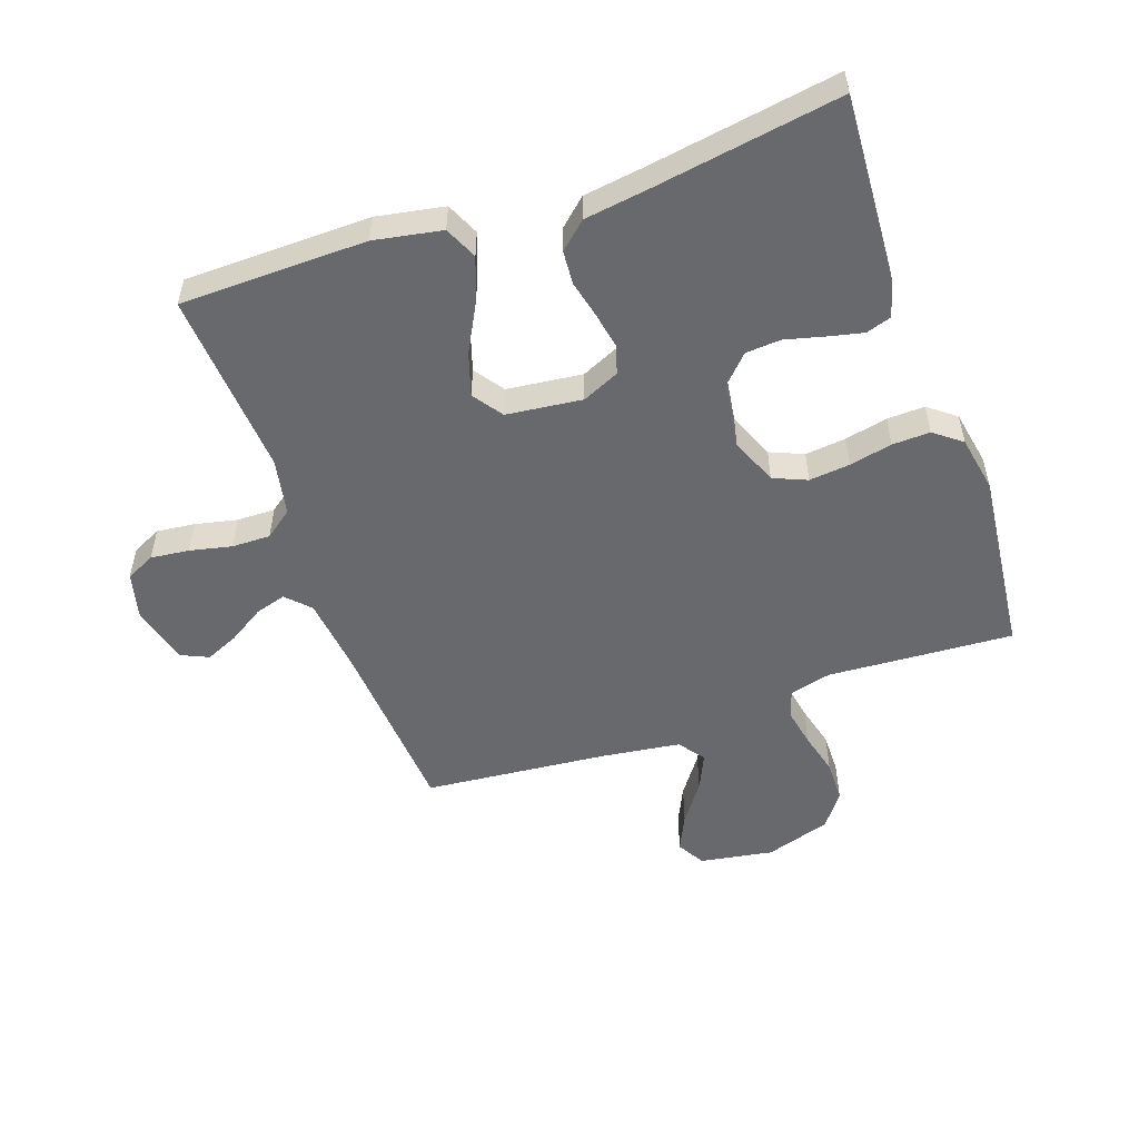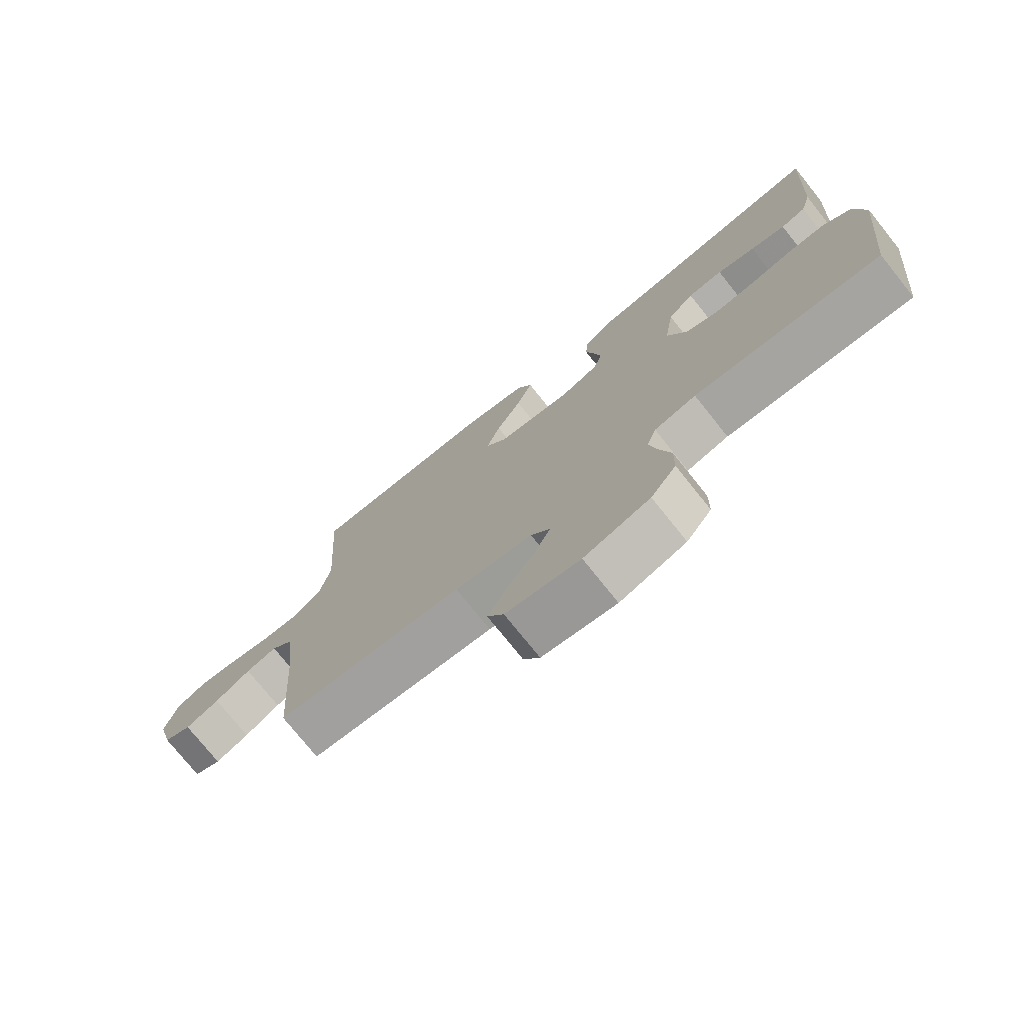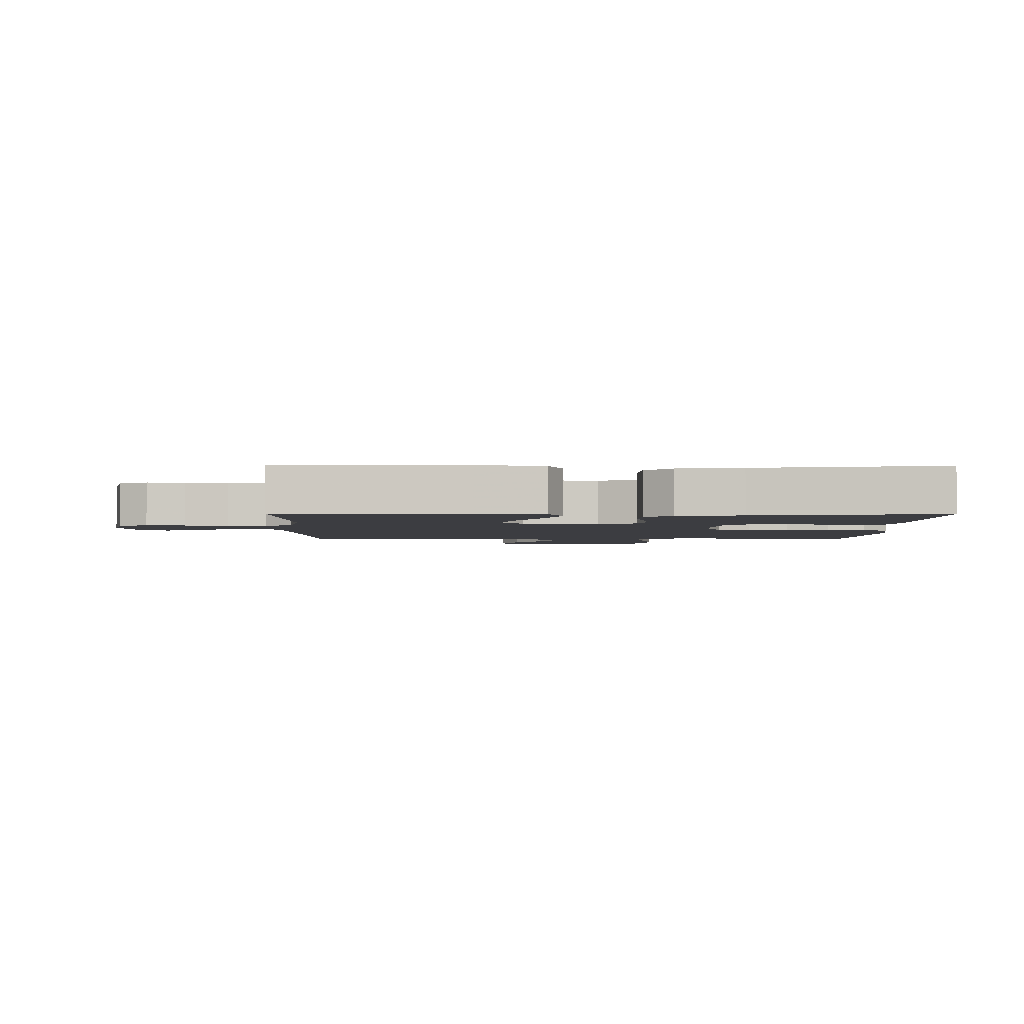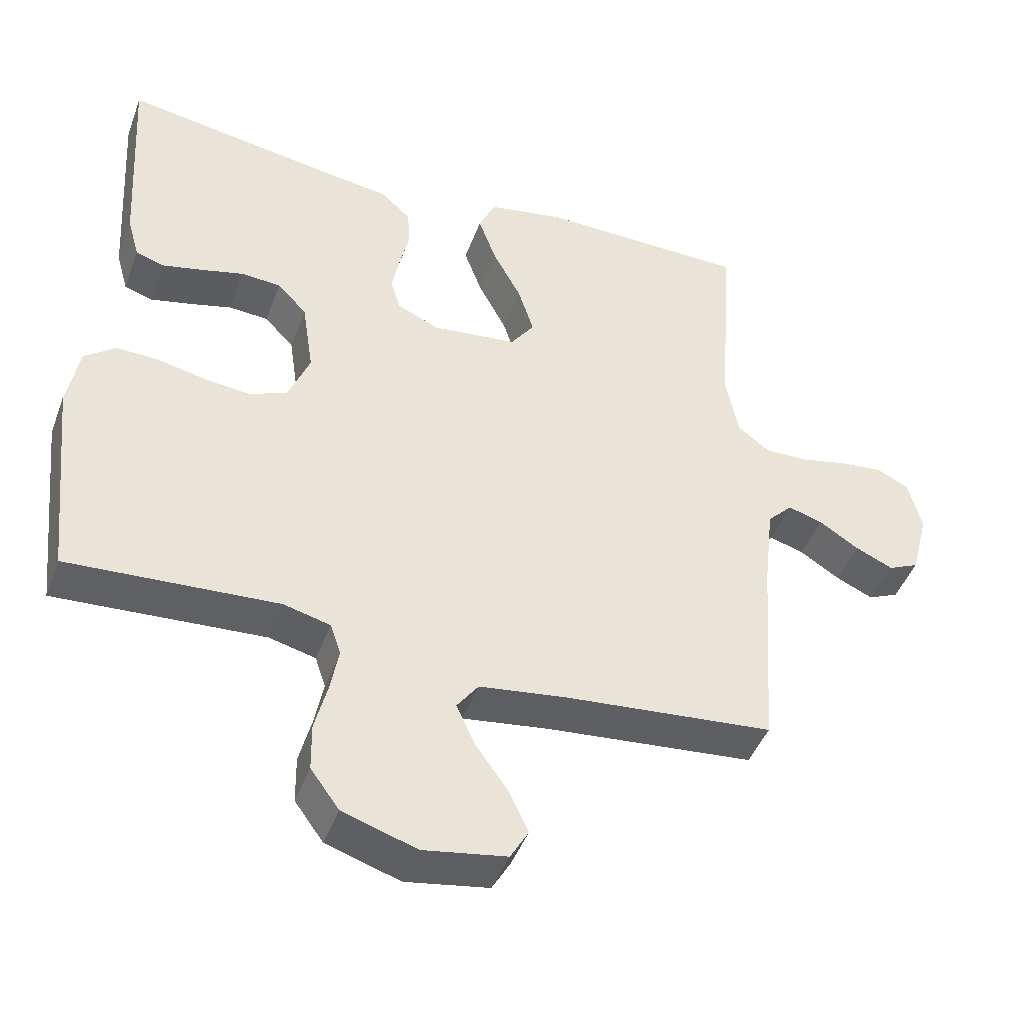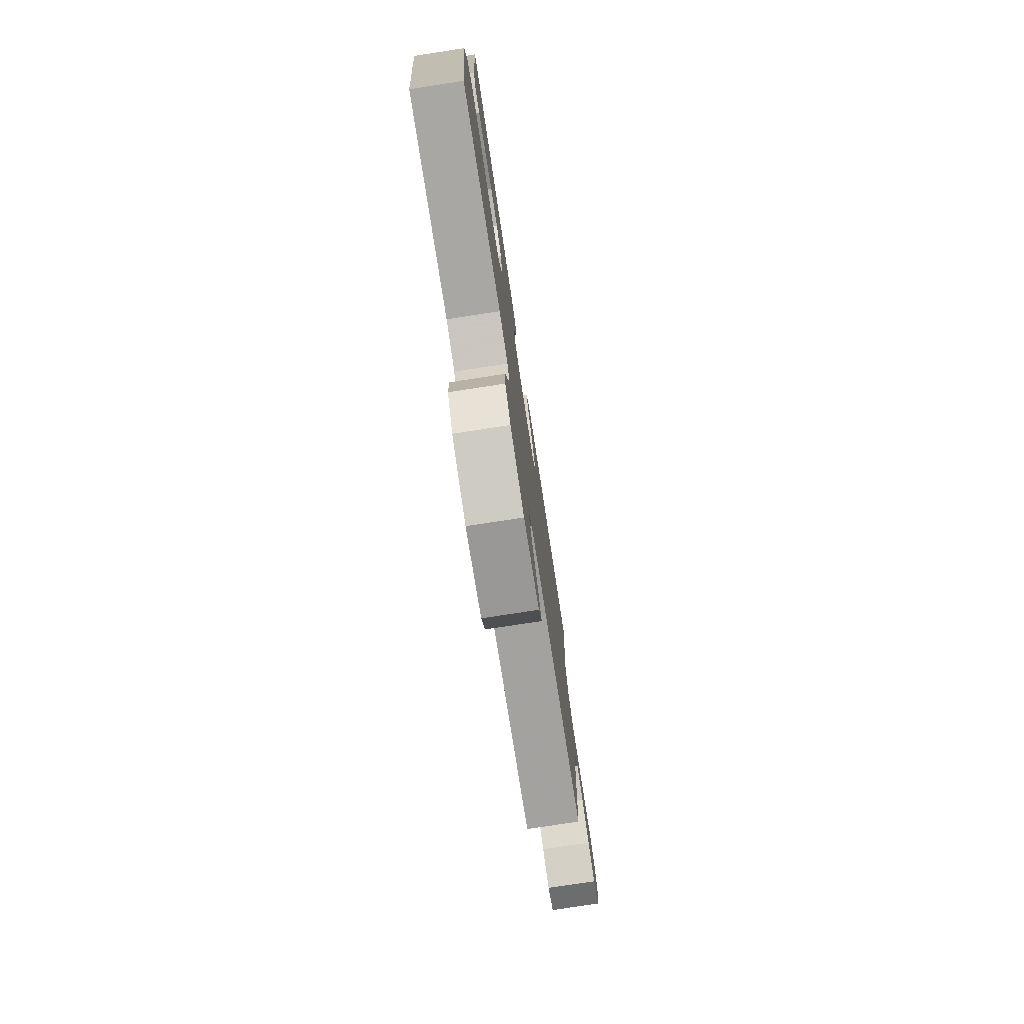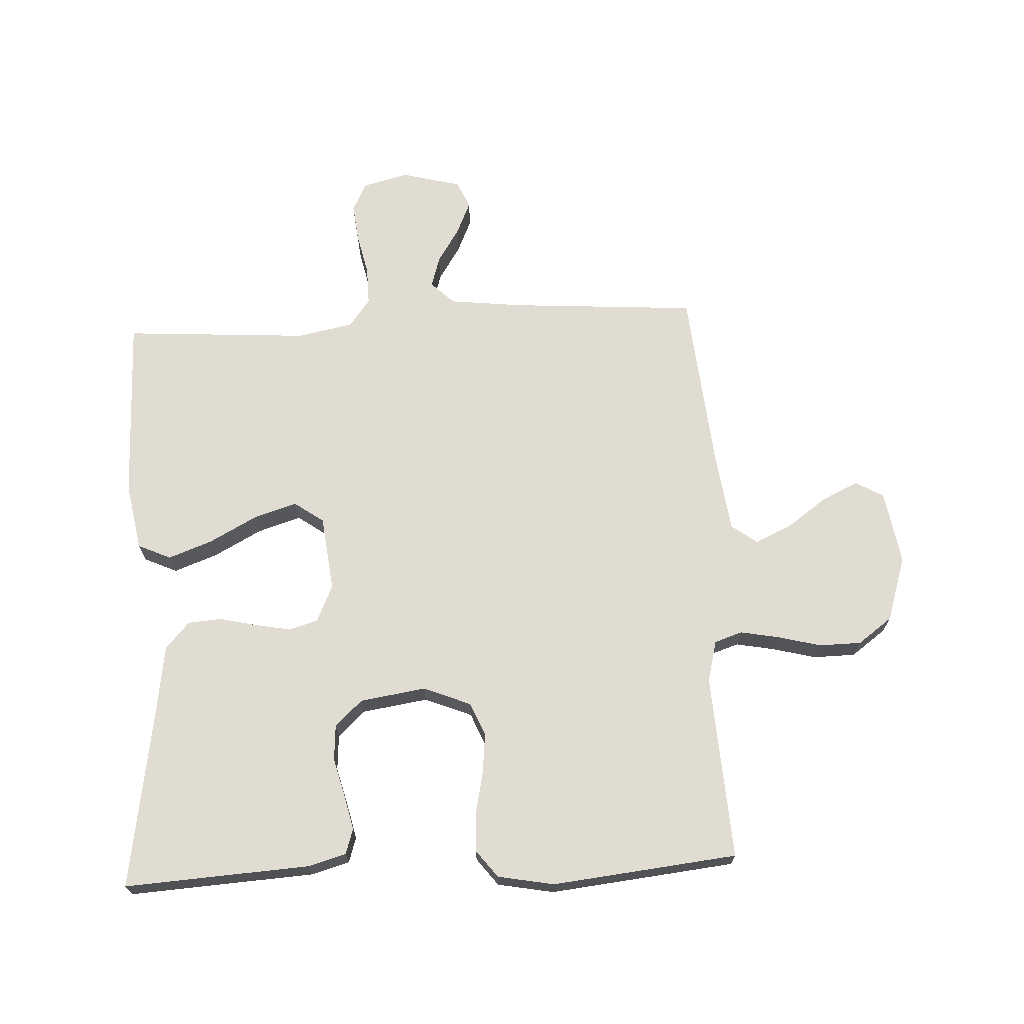
<metadata>
{"format":"obj","ext":"obj","renderer":"f3d","projection":"perspective","resolution":1024,"background":"white","views":[{"elev":-52.7,"azim":19.3,"up":"+Y"},{"elev":-75.9,"azim":38.7,"up":"+Z"},{"elev":-2.8,"azim":-0.8,"up":"+Y"},{"elev":-44.8,"azim":160.2,"up":"+Z"},{"elev":-77.8,"azim":98.7,"up":"+Z"},{"elev":69.3,"azim":87.1,"up":"+Y"}]}
</metadata>
<code>
v -0.5 0.07 -0.5
v -0.521 0.07 -0.2
v -0.535 0.07 -0.078
v -0.571 0.07 -0.041
v -0.621 0.07 -0.056
v -0.678 0.07 -0.092
v -0.732 0.07 -0.116
v -0.776 0.07 -0.096
v -0.801 0.07 0
v -0.782 0.07 0.075
v -0.735 0.07 0.098
v -0.673 0.07 0.091
v -0.605 0.07 0.076
v -0.543 0.07 0.075
v -0.498 0.07 0.109
v -0.48 0.07 0.2
v -0.5 0.07 0.5
v -0.2 0.07 0.505
v -0.091 0.07 0.485
v -0.067 0.07 0.432
v -0.093 0.07 0.361
v -0.134 0.07 0.284
v -0.156 0.07 0.214
v -0.122 0.07 0.166
v 0 0.07 0.152
v 0.06 0.07 0.179
v 0.074 0.07 0.226
v 0.063 0.07 0.284
v 0.049 0.07 0.344
v 0.053 0.07 0.398
v 0.096 0.07 0.437
v 0.2 0.07 0.452
v 0.5 0.07 0.5
v 0.482 0.07 0.2
v 0.465 0.07 0.139
v 0.424 0.07 0.126
v 0.367 0.07 0.139
v 0.305 0.07 0.155
v 0.248 0.07 0.151
v 0.206 0.07 0.107
v 0.19 0.07 0
v 0.221 0.07 -0.076
v 0.275 0.07 -0.099
v 0.341 0.07 -0.092
v 0.41 0.07 -0.077
v 0.471 0.07 -0.075
v 0.515 0.07 -0.109
v 0.532 0.07 -0.2
v 0.5 0.07 -0.5
v 0.2 0.07 -0.482
v 0.133 0.07 -0.499
v 0.118 0.07 -0.544
v 0.13 0.07 -0.607
v 0.148 0.07 -0.677
v 0.147 0.07 -0.745
v 0.106 0.07 -0.801
v 0 0.07 -0.835
v -0.119 0.07 -0.815
v -0.145 0.07 -0.77
v -0.117 0.07 -0.71
v -0.071 0.07 -0.646
v -0.044 0.07 -0.587
v -0.075 0.07 -0.545
v -0.2 0.07 -0.528
v -0.5 0 -0.5
v -0.521 0 -0.2
v -0.535 0 -0.078
v -0.571 0 -0.041
v -0.621 0 -0.056
v -0.678 0 -0.092
v -0.732 0 -0.116
v -0.776 0 -0.096
v -0.801 0 0
v -0.782 0 0.075
v -0.735 0 0.098
v -0.673 0 0.091
v -0.605 0 0.076
v -0.543 0 0.075
v -0.498 0 0.109
v -0.48 0 0.2
v -0.5 0 0.5
v -0.2 0 0.505
v -0.091 0 0.485
v -0.067 0 0.432
v -0.093 0 0.361
v -0.134 0 0.284
v -0.156 0 0.214
v -0.122 0 0.166
v 0 0 0.152
v 0.06 0 0.179
v 0.074 0 0.226
v 0.063 0 0.284
v 0.049 0 0.344
v 0.053 0 0.398
v 0.096 0 0.437
v 0.2 0 0.452
v 0.5 0 0.5
v 0.482 0 0.2
v 0.465 0 0.139
v 0.424 0 0.126
v 0.367 0 0.139
v 0.305 0 0.155
v 0.248 0 0.151
v 0.206 0 0.107
v 0.19 0 0
v 0.221 0 -0.076
v 0.275 0 -0.099
v 0.341 0 -0.092
v 0.41 0 -0.077
v 0.471 0 -0.075
v 0.515 0 -0.109
v 0.532 0 -0.2
v 0.5 0 -0.5
v 0.2 0 -0.482
v 0.133 0 -0.499
v 0.118 0 -0.544
v 0.13 0 -0.607
v 0.148 0 -0.677
v 0.147 0 -0.745
v 0.106 0 -0.801
v 0 0 -0.835
v -0.119 0 -0.815
v -0.145 0 -0.77
v -0.117 0 -0.71
v -0.071 0 -0.646
v -0.044 0 -0.587
v -0.075 0 -0.545
v -0.2 0 -0.528
f 59 60 61
f 58 59 61
f 57 58 61
f 56 57 61
f 55 56 61
f 54 55 61
f 53 54 61
f 52 53 61 62
f 51 52 62 63
f 48 49 50
f 47 48 50
f 46 47 50
f 45 46 50
f 44 45 50
f 51 63 64
f 50 51 64
f 44 50 64
f 43 44 64
f 36 37 38
f 35 36 38
f 34 35 38
f 33 34 38
f 32 33 38
f 32 38 39
f 31 32 39
f 30 31 39
f 29 30 39
f 28 29 39
f 27 28 39 40
f 20 21 22
f 19 20 22
f 18 19 22
f 17 18 22
f 16 17 22
f 15 16 22 23
f 14 15 23 24
f 11 12 13
f 10 11 13
f 9 10 13
f 8 9 13
f 7 8 13
f 6 7 13
f 5 6 13
f 4 5 13 14
f 14 24 25
f 4 14 25
f 3 4 25
f 64 1 2
f 43 64 2
f 42 43 2
f 26 27 40 41
f 41 42 2
f 26 41 2
f 25 26 2
f 2 3 25
f 125 124 123
f 125 123 122
f 125 122 121
f 125 121 120
f 125 120 119
f 125 119 118
f 125 118 117
f 126 125 117 116
f 127 126 116 115
f 114 113 112
f 114 112 111
f 114 111 110
f 114 110 109
f 114 109 108
f 128 127 115
f 128 115 114
f 128 114 108
f 128 108 107
f 102 101 100
f 102 100 99
f 102 99 98
f 102 98 97
f 102 97 96
f 103 102 96
f 103 96 95
f 103 95 94
f 103 94 93
f 103 93 92
f 104 103 92 91
f 86 85 84
f 86 84 83
f 86 83 82
f 86 82 81
f 86 81 80
f 87 86 80 79
f 88 87 79 78
f 77 76 75
f 77 75 74
f 77 74 73
f 77 73 72
f 77 72 71
f 77 71 70
f 77 70 69
f 78 77 69 68
f 89 88 78
f 89 78 68
f 89 68 67
f 66 65 128
f 66 128 107
f 66 107 106
f 105 104 91 90
f 66 106 105
f 66 105 90
f 66 90 89
f 89 67 66
f 1 65 66 2
f 2 66 67 3
f 3 67 68 4
f 4 68 69 5
f 5 69 70 6
f 6 70 71 7
f 7 71 72 8
f 8 72 73 9
f 9 73 74 10
f 10 74 75 11
f 11 75 76 12
f 12 76 77 13
f 13 77 78 14
f 14 78 79 15
f 15 79 80 16
f 16 80 81 17
f 17 81 82 18
f 18 82 83 19
f 19 83 84 20
f 20 84 85 21
f 21 85 86 22
f 22 86 87 23
f 23 87 88 24
f 24 88 89 25
f 25 89 90 26
f 26 90 91 27
f 27 91 92 28
f 28 92 93 29
f 29 93 94 30
f 30 94 95 31
f 31 95 96 32
f 32 96 97 33
f 33 97 98 34
f 34 98 99 35
f 35 99 100 36
f 36 100 101 37
f 37 101 102 38
f 38 102 103 39
f 39 103 104 40
f 40 104 105 41
f 41 105 106 42
f 42 106 107 43
f 43 107 108 44
f 44 108 109 45
f 45 109 110 46
f 46 110 111 47
f 47 111 112 48
f 48 112 113 49
f 49 113 114 50
f 50 114 115 51
f 51 115 116 52
f 52 116 117 53
f 53 117 118 54
f 54 118 119 55
f 55 119 120 56
f 56 120 121 57
f 57 121 122 58
f 58 122 123 59
f 59 123 124 60
f 60 124 125 61
f 61 125 126 62
f 62 126 127 63
f 63 127 128 64
f 64 128 65 1

</code>
